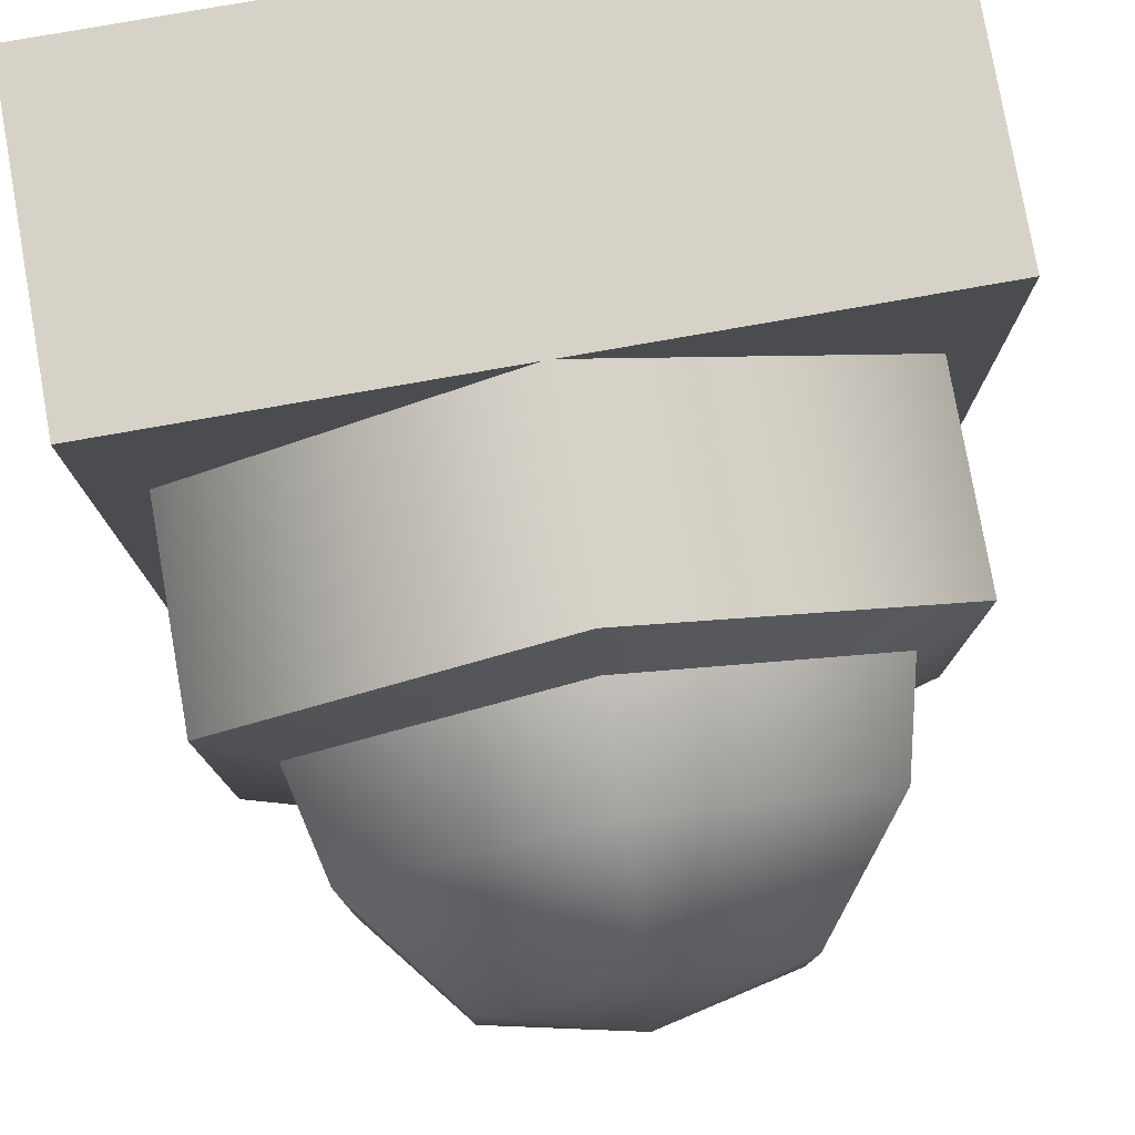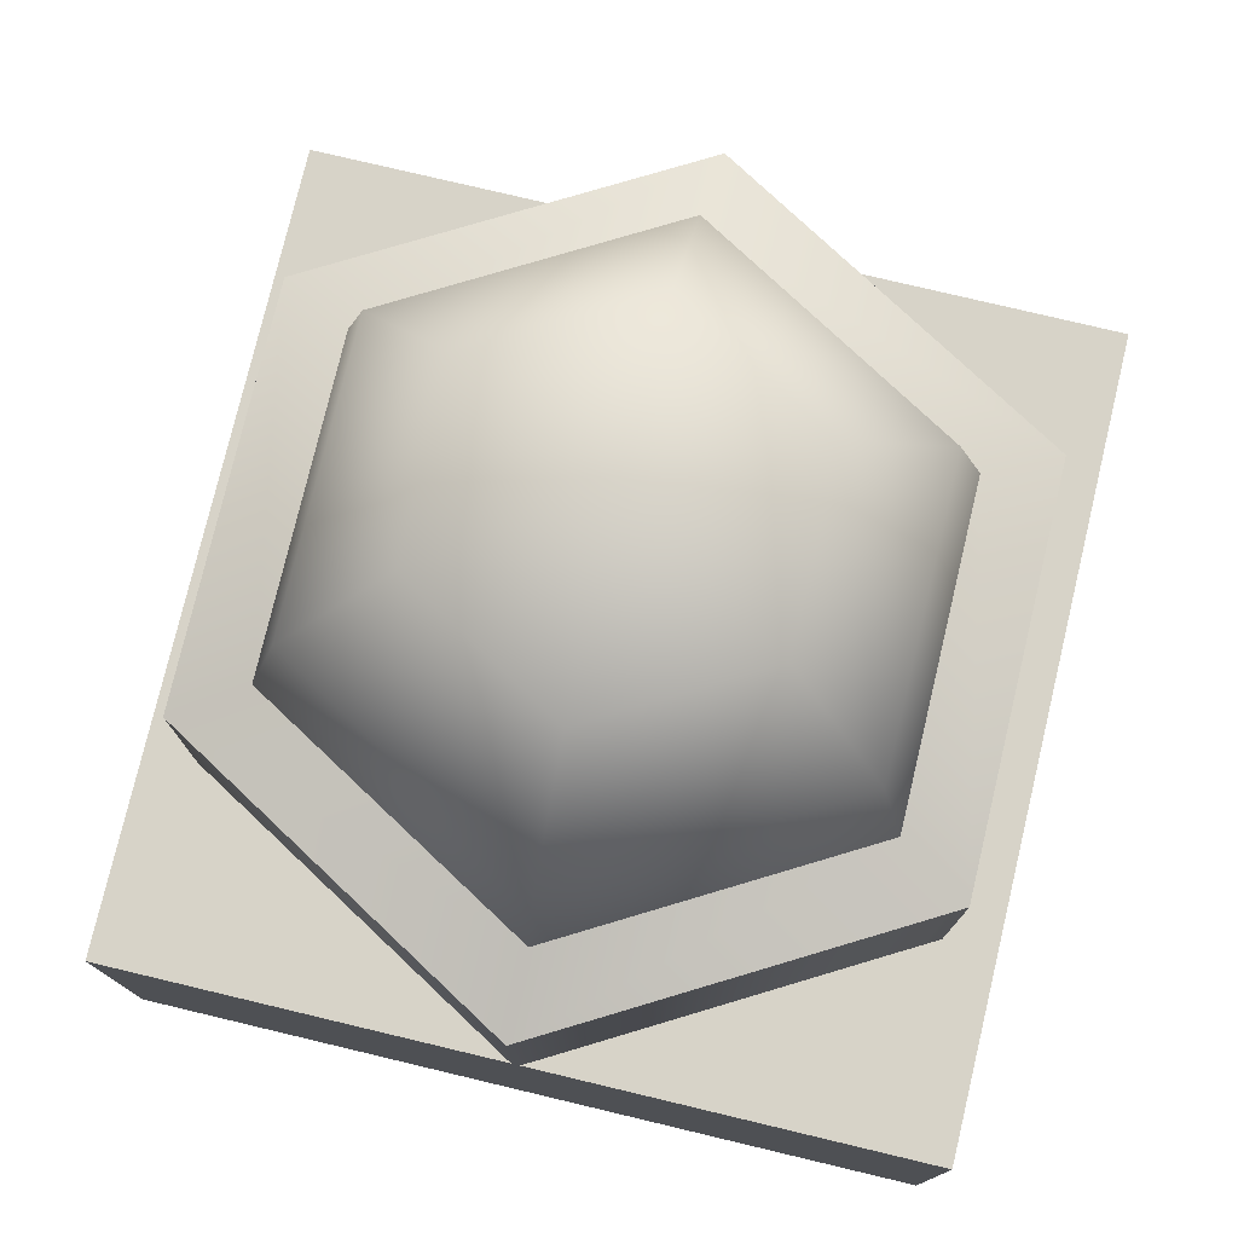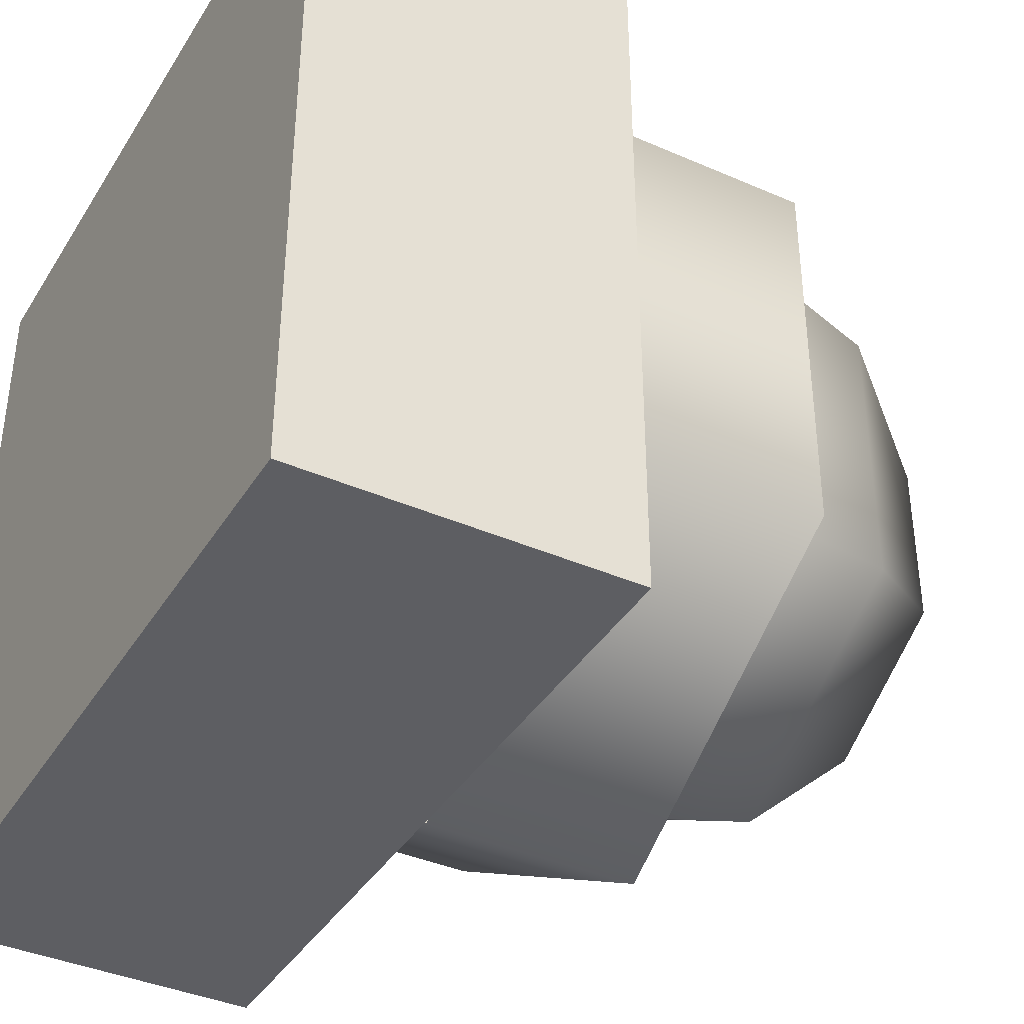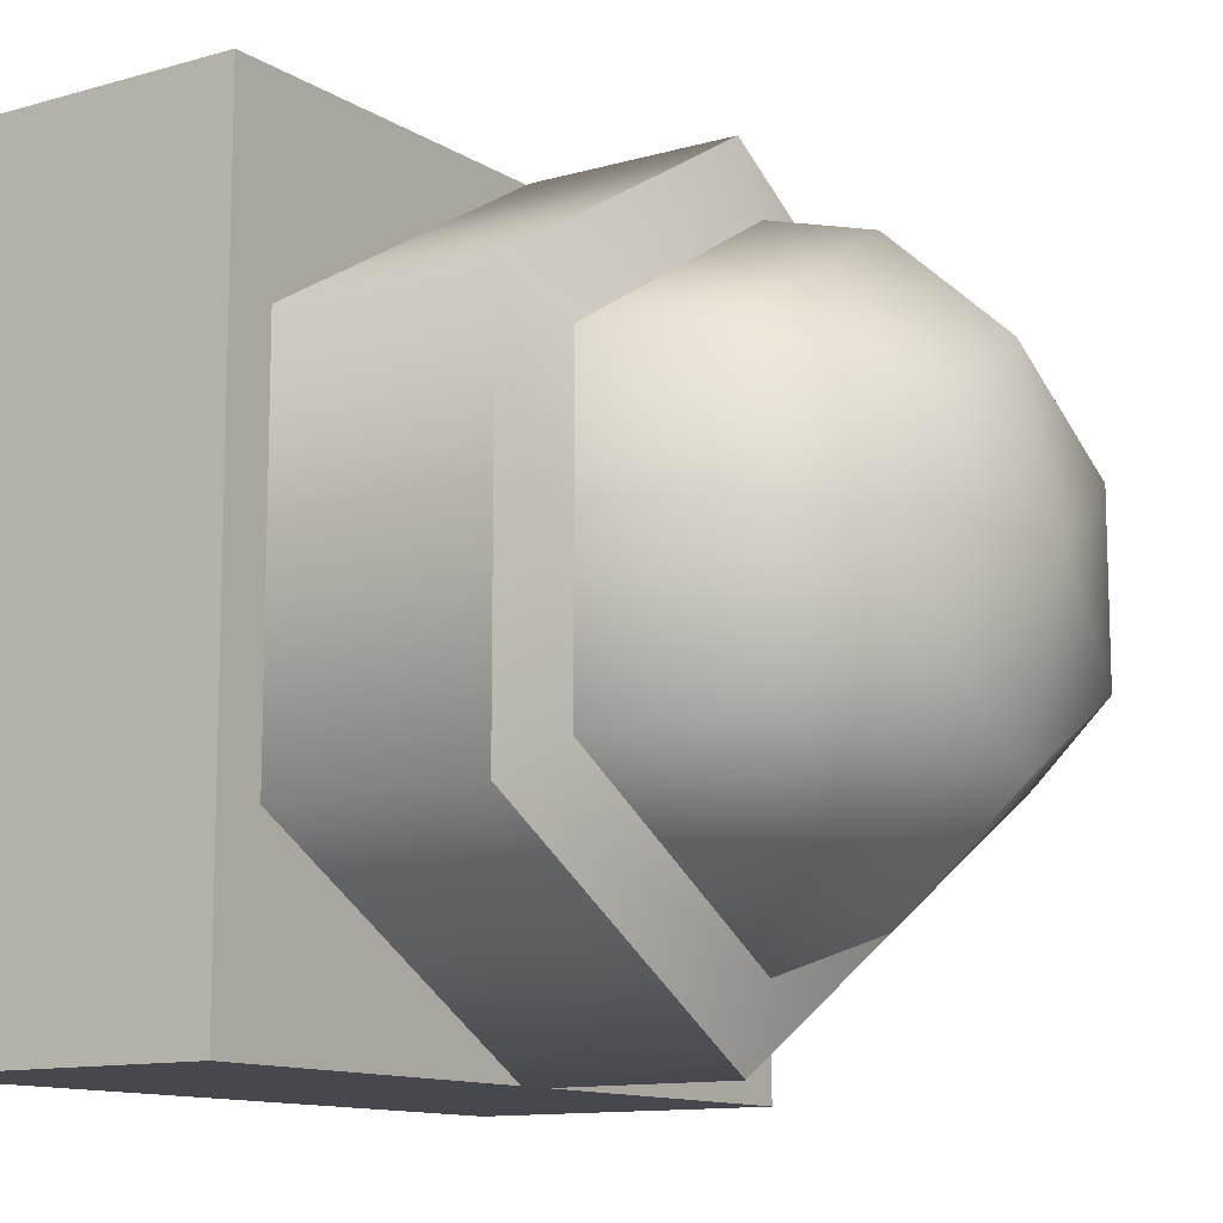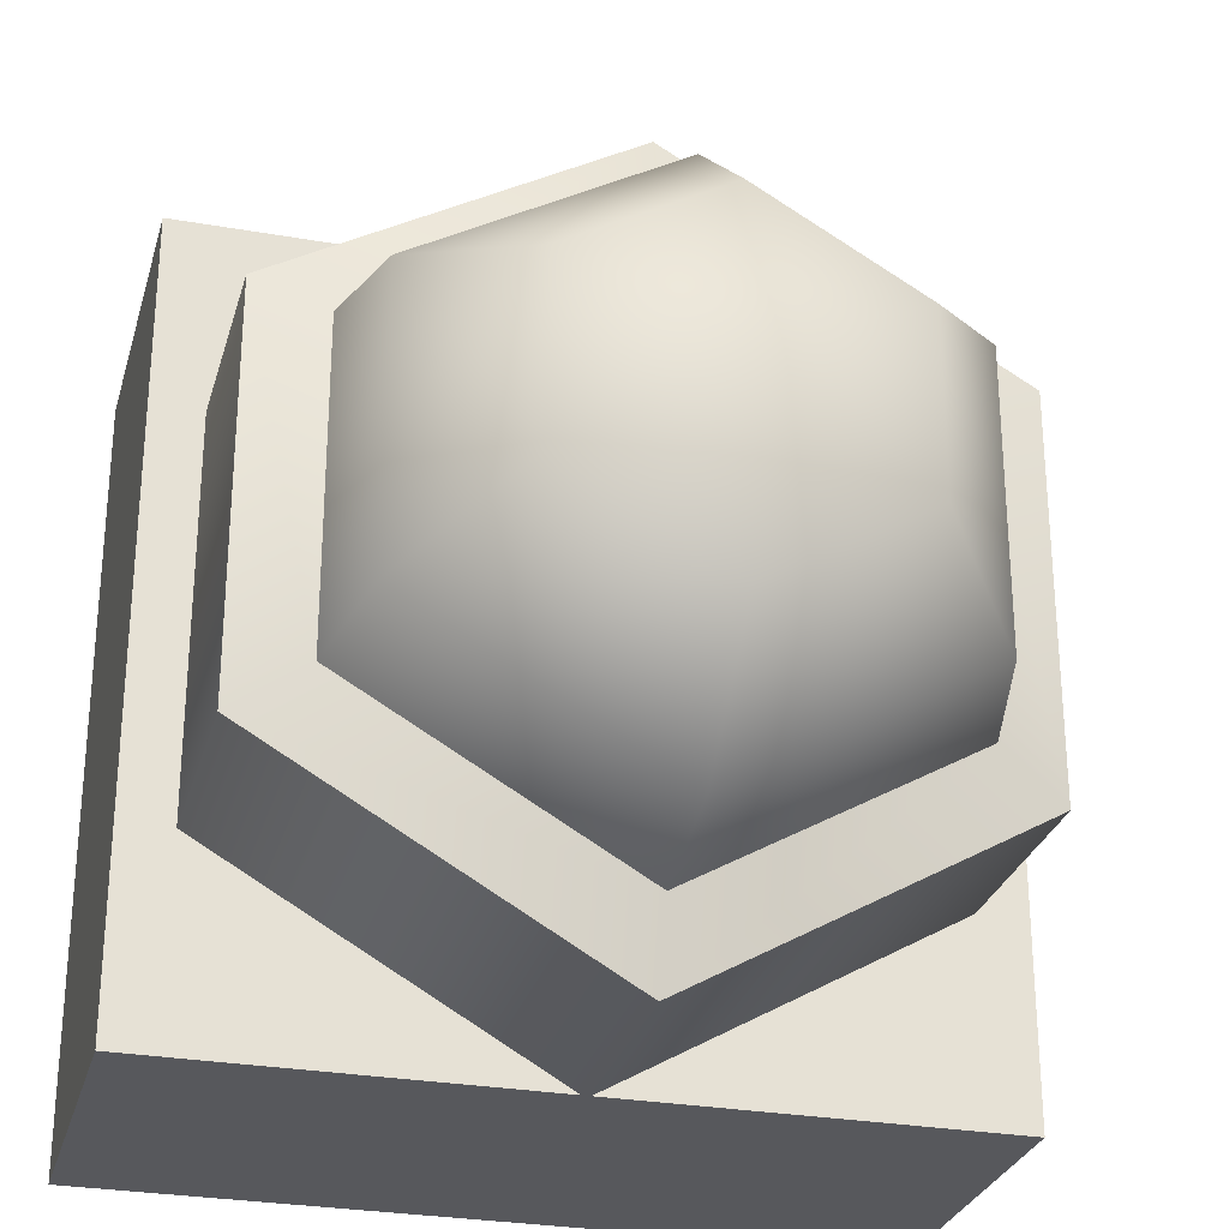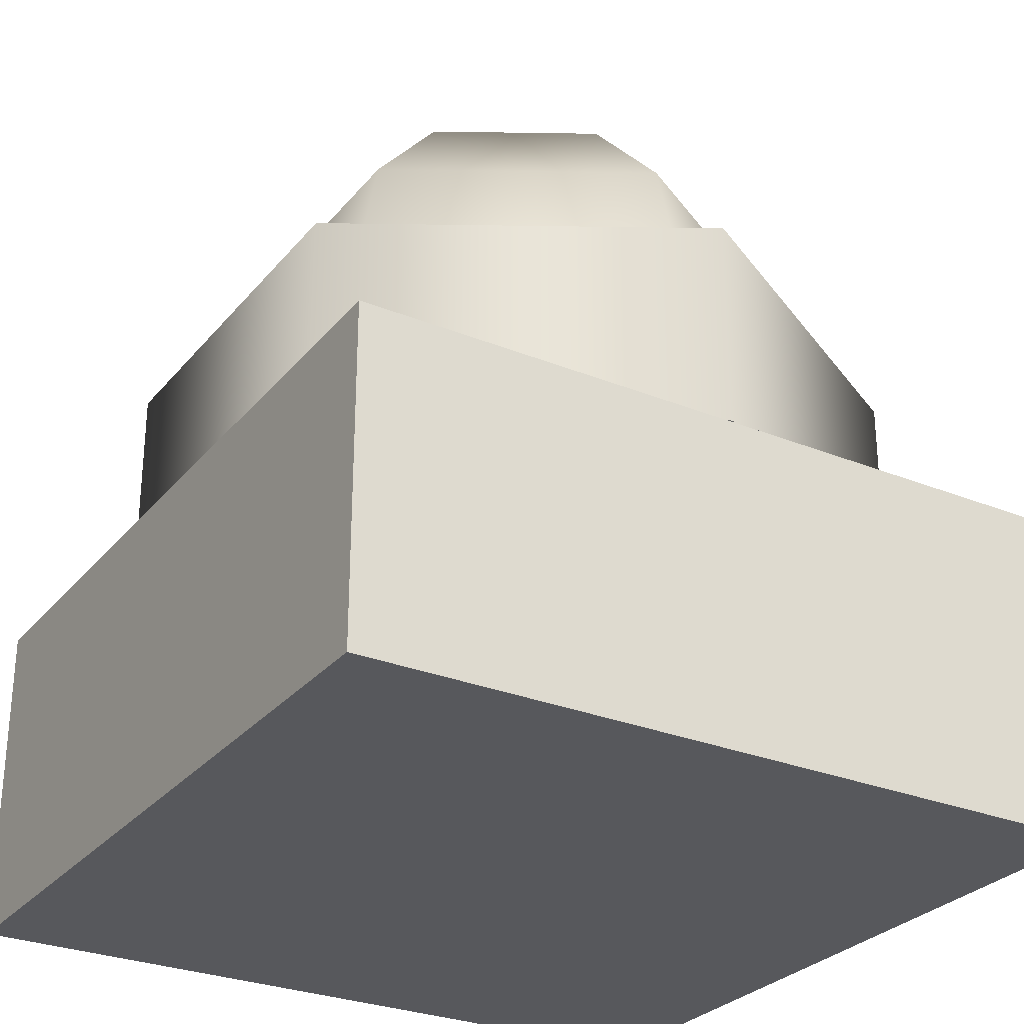
<metadata>
{"format":"obj","ext":"obj","renderer":"f3d","projection":"perspective","resolution":1024,"background":"white","views":[{"elev":78.6,"azim":-10.0,"up":"+Y"},{"elev":77.2,"azim":13.4,"up":"+Z"},{"elev":-39.1,"azim":-118.7,"up":"+Y"},{"elev":-11.7,"azim":-55.6,"up":"+Y"},{"elev":-28.4,"azim":-14.9,"up":"+Y"},{"elev":-28.7,"azim":-31.3,"up":"+Z"}]}
</metadata>
<code>
v 8.432 -8.432 3.801
v 8.432 -8.432 -3.387
v -8.432 -8.432 3.801
v 8.432 -8.432 -3.387
v -8.432 -8.432 -3.387
v -8.432 -8.432 3.801
v 8.432 8.432 -3.387
v 8.432 8.432 3.801
v -8.432 8.432 -3.387
v 8.432 8.432 3.801
v -8.432 8.432 3.801
v -8.432 8.432 -3.387
v 8.432 -8.432 3.801
v 8.432 8.432 3.801
v 8.432 -8.432 -3.387
v 8.432 8.432 3.801
v 8.432 8.432 -3.387
v 8.432 -8.432 -3.387
v -8.432 -8.432 3.801
v -8.432 -8.432 -3.387
v -8.432 8.432 3.801
v -8.432 -8.432 -3.387
v -8.432 8.432 -3.387
v -8.432 8.432 3.801
v -8.432 -8.432 3.801
v -8.432 8.432 3.801
v 8.432 -8.432 3.801
v -8.432 8.432 3.801
v 8.432 8.432 3.801
v 8.432 -8.432 3.801
v 8.432 -8.432 -3.387
v 8.432 8.432 -3.387
v -8.432 -8.432 -3.387
v 8.432 8.432 -3.387
v -8.432 8.432 -3.387
v -8.432 -8.432 -3.387
v 0 -6.138 11.35
v 0 -6.777 8.976
v -5.869 -3.388 8.976
v -5.316 -3.069 11.35
v 0 -6.138 11.35
v -5.869 -3.388 8.976
v 0 -3.769 13.96
v 0 -6.138 11.35
v -5.316 -3.069 11.35
v 0 -3.769 13.96
v 3.264 -1.884 13.96
v 0 -6.138 11.35
v 3.264 -1.884 13.96
v 5.316 -3.069 11.35
v 0 -6.138 11.35
v 0 -6.138 11.35
v 5.316 -3.069 11.35
v 0 -6.777 8.976
v 5.316 -3.069 11.35
v 5.869 -3.388 8.976
v 0 -6.777 8.976
v -3.264 -1.884 13.96
v 0 -3.769 13.96
v -5.316 -3.069 11.35
v 0 0 14.76
v 0 -3.769 13.96
v -3.264 -1.884 13.96
v 0 0 14.76
v 3.264 -1.884 13.96
v 0 -3.769 13.96
v 0 0 14.76
v 3.264 1.884 13.96
v 3.264 -1.884 13.96
v 3.264 -1.884 13.96
v 3.264 1.884 13.96
v 5.316 -3.069 11.35
v 3.264 1.884 13.96
v 5.316 3.069 11.35
v 5.316 -3.069 11.35
v 5.316 -3.069 11.35
v 5.316 3.069 11.35
v 5.869 -3.388 8.976
v 5.316 3.069 11.35
v 5.869 3.388 8.976
v 5.869 -3.388 8.976
v -3.264 -1.884 13.96
v -5.316 -3.069 11.35
v -5.316 3.069 11.35
v -3.264 1.884 13.96
v -3.264 -1.884 13.96
v -5.316 3.069 11.35
v 0 0 14.76
v -3.264 -1.884 13.96
v -3.264 1.884 13.96
v 0 0 14.76
v -3.264 1.884 13.96
v 0 3.769 13.96
v 0 0 14.76
v 0 3.769 13.96
v 3.264 1.884 13.96
v 3.264 1.884 13.96
v 0 3.769 13.96
v 5.316 3.069 11.35
v 0 3.769 13.96
v 0 6.138 11.35
v 5.316 3.069 11.35
v 5.316 3.069 11.35
v 0 6.138 11.35
v 5.869 3.388 8.976
v 0 6.138 11.35
v 0 6.777 8.976
v 5.869 3.388 8.976
v -5.316 3.069 11.35
v -5.316 -3.069 11.35
v -5.869 3.388 8.976
v -5.316 -3.069 11.35
v -5.869 -3.388 8.976
v -5.869 3.388 8.976
v 0 3.769 13.96
v -3.264 1.884 13.96
v 0 6.138 11.35
v -3.264 1.884 13.96
v -5.316 3.069 11.35
v 0 6.138 11.35
v 0 6.138 11.35
v -5.316 3.069 11.35
v 0 6.777 8.976
v -5.316 3.069 11.35
v -5.869 3.388 8.976
v 0 6.777 8.976
v -7.345 4.241 3.801
v -7.345 4.241 8.459
v -7.345 -4.241 3.801
v -7.345 4.241 8.459
v -7.345 -4.241 8.459
v -7.345 -4.241 3.801
v -7.345 -4.241 3.801
v -7.345 -4.241 8.459
v 0 -8.481 3.801
v -7.345 -4.241 8.459
v 0 -8.481 8.459
v 0 -8.481 3.801
v 0 -8.481 3.801
v 0 -8.481 8.459
v 7.345 -4.241 3.801
v 0 -8.481 8.459
v 7.345 -4.241 8.459
v 7.345 -4.241 3.801
v 0 8.481 8.459
v -7.345 4.241 8.459
v -7.345 4.241 3.801
v 0 8.481 3.801
v 0 8.481 8.459
v -7.345 4.241 3.801
v 7.345 4.241 8.459
v 0 8.481 8.459
v 0 8.481 3.801
v 7.345 4.241 3.801
v 7.345 4.241 8.459
v 0 8.481 3.801
v 7.345 -4.241 8.459
v 7.345 4.241 8.459
v 7.345 4.241 3.801
v 7.345 -4.241 3.801
v 7.345 -4.241 8.459
v 7.345 4.241 3.801
v -7.345 4.241 8.459
v 0 8.481 8.459
v -5.869 3.388 8.976
v 0 8.481 8.459
v 0 6.777 8.976
v -5.869 3.388 8.976
v 0 8.481 8.459
v 7.345 4.241 8.459
v 0 6.777 8.976
v 7.345 4.241 8.459
v 5.869 3.388 8.976
v 0 6.777 8.976
v 7.345 4.241 8.459
v 7.345 -4.241 8.459
v 5.869 3.388 8.976
v 7.345 -4.241 8.459
v 5.869 -3.388 8.976
v 5.869 3.388 8.976
v 7.345 -4.241 8.459
v 0 -8.481 8.459
v 5.869 -3.388 8.976
v 0 -8.481 8.459
v 0 -6.777 8.976
v 5.869 -3.388 8.976
v 0 -8.481 8.459
v -7.345 -4.241 8.459
v 0 -6.777 8.976
v -7.345 -4.241 8.459
v -5.869 -3.388 8.976
v 0 -6.777 8.976
v -7.345 -4.241 8.459
v -7.345 4.241 8.459
v -5.869 -3.388 8.976
v -7.345 4.241 8.459
v -5.869 3.388 8.976
v -5.869 -3.388 8.976
g mtl_p6_pipes_garage_details
f 3 2 1
f 6 5 4
f 9 8 7
f 12 11 10
f 15 14 13
f 18 17 16
f 21 20 19
f 24 23 22
f 27 26 25
f 30 29 28
f 33 32 31
f 36 35 34
f 39 38 37
f 42 41 40
f 45 44 43
f 48 47 46
f 51 50 49
f 54 53 52
f 57 56 55
f 60 59 58
f 63 62 61
f 66 65 64
f 69 68 67
f 72 71 70
f 75 74 73
f 78 77 76
f 81 80 79
f 84 83 82
f 87 86 85
f 90 89 88
f 93 92 91
f 96 95 94
f 99 98 97
f 102 101 100
f 105 104 103
f 108 107 106
f 111 110 109
f 114 113 112
f 117 116 115
f 120 119 118
f 123 122 121
f 126 125 124
f 129 128 127
f 132 131 130
f 135 134 133
f 138 137 136
f 141 140 139
f 144 143 142
f 147 146 145
f 150 149 148
f 153 152 151
f 156 155 154
f 159 158 157
f 162 161 160
f 165 164 163
f 168 167 166
f 171 170 169
f 174 173 172
f 177 176 175
f 180 179 178
f 183 182 181
f 186 185 184
f 189 188 187
f 192 191 190
f 195 194 193
f 198 197 196

</code>
